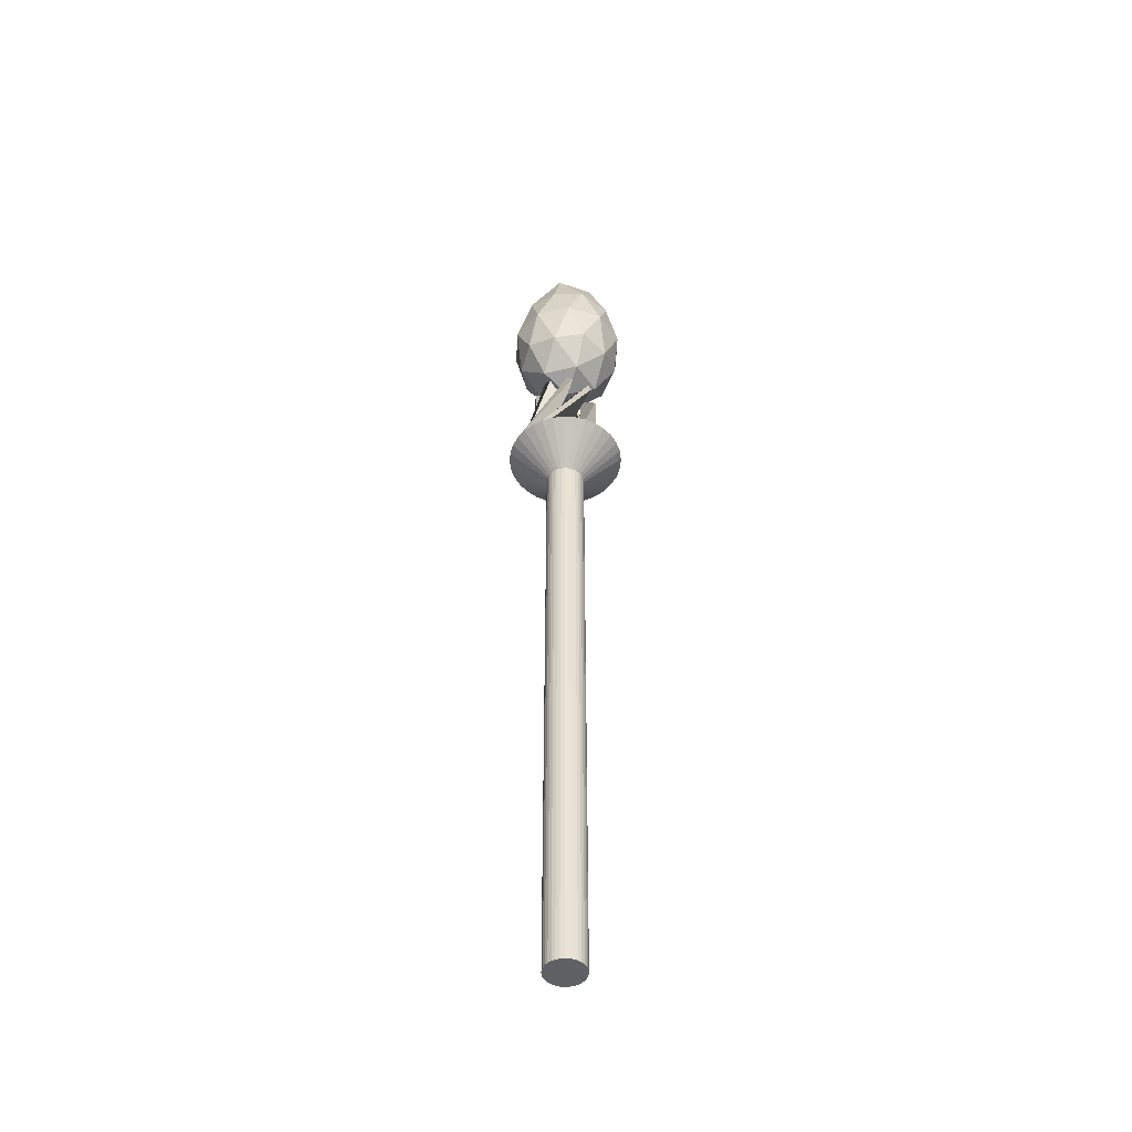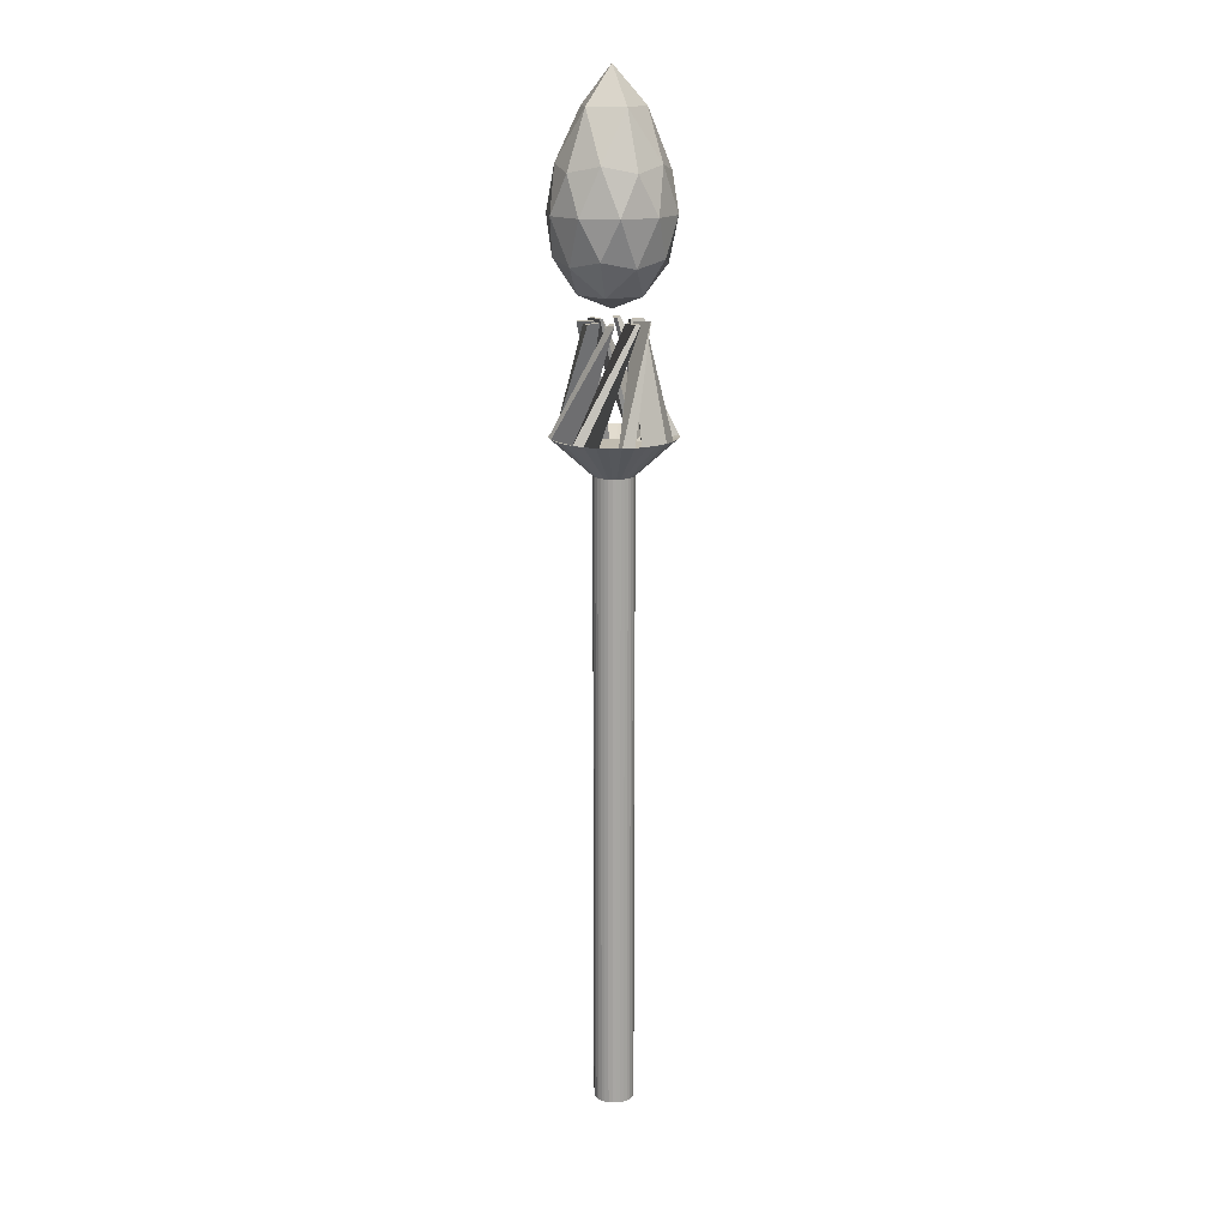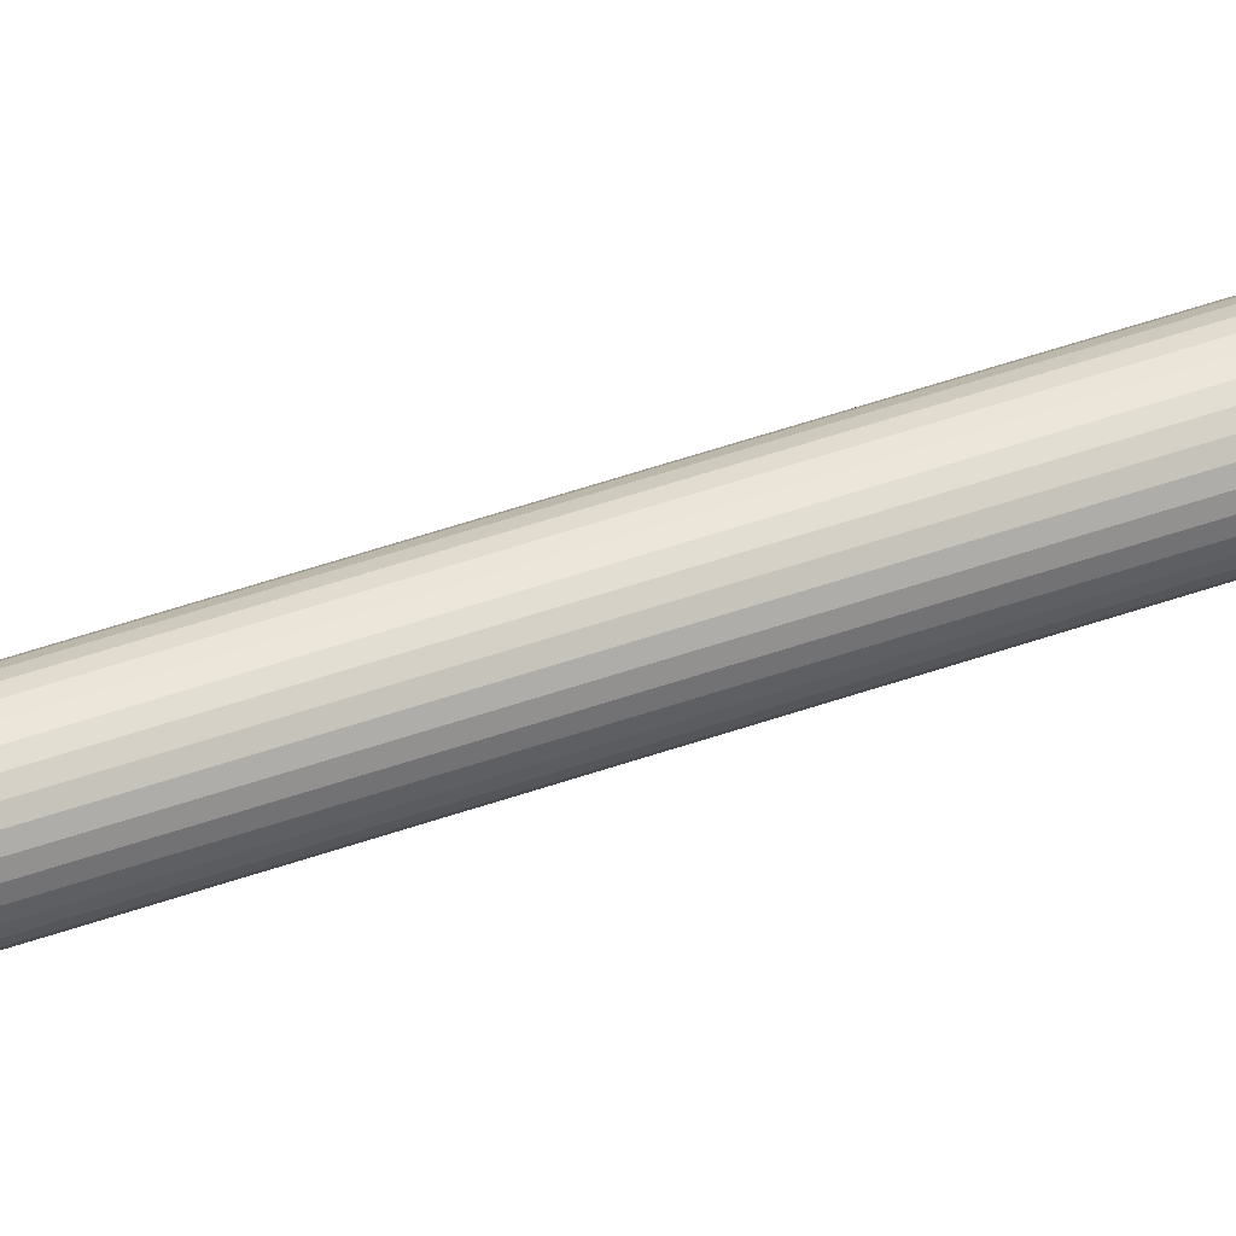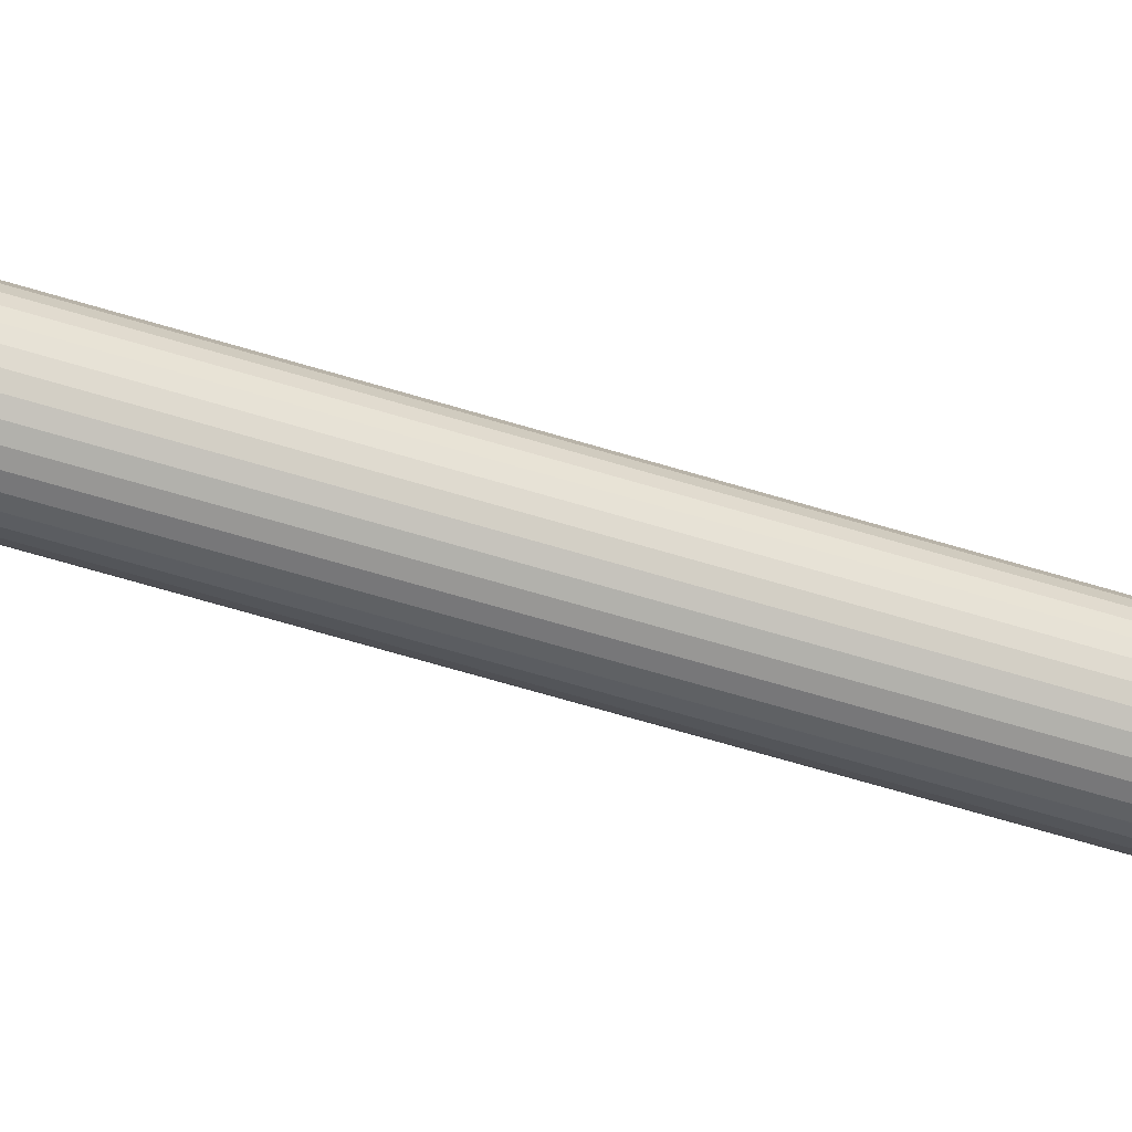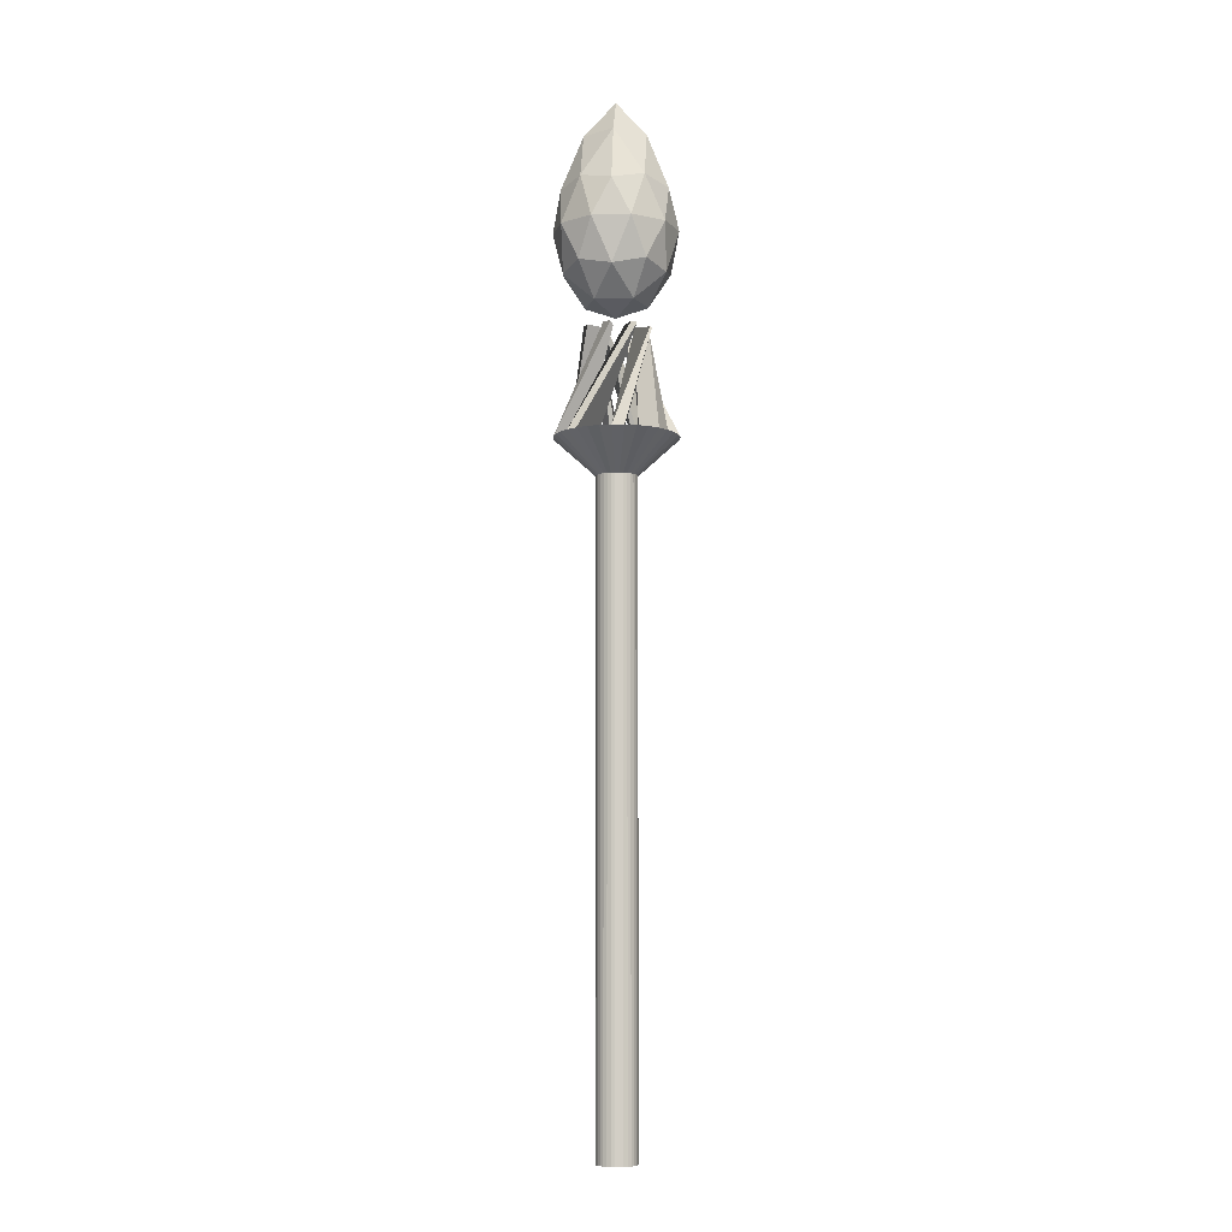
<metadata>
{"format":"obj","ext":"obj","renderer":"f3d","projection":"perspective","resolution":1024,"background":"white","views":[{"elev":-47.8,"azim":-110.9,"up":"+Y"},{"elev":15.9,"azim":-7.1,"up":"+Y"},{"elev":53.0,"azim":-110.4,"up":"+Z"},{"elev":-51.8,"azim":70.6,"up":"+Z"},{"elev":-7.4,"azim":94.5,"up":"+Y"}]}
</metadata>
<code>
o Icosphere
v -0.002129 1.156 0.001133
v -0.05284 1.049 -0.03601
v 0.01724 1.049 -0.05897
v 0.06055 1.049 0.001133
v 0.01724 1.049 0.06124
v -0.05284 1.049 0.03828
v -0.0215 0.9615 -0.05897
v 0.04858 0.9615 -0.03601
v 0.04858 0.9615 0.03828
v -0.0215 0.9615 0.06124
v -0.06481 0.9615 0.001133
v -0.002129 0.9074 0.001133
v 0.009256 1.114 -0.03419
v -0.03194 1.114 -0.0207
v -0.02055 1.057 -0.05603
v -0.06174 1.057 0.001133
v -0.03194 1.114 0.02297
v 0.03472 1.114 0.001133
v 0.0461 1.057 -0.0342
v 0.009256 1.114 0.03646
v 0.0461 1.057 0.03646
v -0.02055 1.057 0.05829
v -0.06878 1.005 -0.0207
v -0.06878 1.005 0.02297
v -0.002129 1.005 -0.06952
v -0.04332 1.005 -0.05603
v 0.06452 1.005 -0.0207
v 0.03906 1.005 -0.05603
v 0.03906 1.005 0.0583
v 0.06452 1.005 0.02297
v -0.04332 1.005 0.0583
v -0.002129 1.005 0.07179
v -0.05036 0.9539 -0.0342
v 0.01629 0.9539 -0.05603
v 0.05749 0.9539 0.001133
v 0.01629 0.9539 0.05829
v -0.05036 0.9539 0.03646
v -0.01351 0.922 -0.03419
v -0.03897 0.922 0.001133
v 0.02768 0.922 -0.0207
v 0.02768 0.922 0.02297
v -0.01351 0.922 0.03646
f 1 14 13
f 2 14 16
f 1 13 18
f 1 18 20
f 1 20 17
f 2 16 23
f 3 15 25
f 4 19 27
f 5 21 29
f 6 22 31
f 2 23 26
f 3 25 28
f 4 27 30
f 5 29 32
f 6 31 24
f 7 33 38
f 8 34 40
f 9 35 41
f 10 36 42
f 11 37 39
f 39 42 12
f 39 37 42
f 37 10 42
f 42 41 12
f 42 36 41
f 36 9 41
f 41 40 12
f 41 35 40
f 35 8 40
f 40 38 12
f 40 34 38
f 34 7 38
f 38 39 12
f 38 33 39
f 33 11 39
f 24 37 11
f 24 31 37
f 31 10 37
f 32 36 10
f 32 29 36
f 29 9 36
f 30 35 9
f 30 27 35
f 27 8 35
f 28 34 8
f 28 25 34
f 25 7 34
f 26 33 7
f 26 23 33
f 23 11 33
f 31 32 10
f 31 22 32
f 22 5 32
f 29 30 9
f 29 21 30
f 21 4 30
f 27 28 8
f 27 19 28
f 19 3 28
f 25 26 7
f 25 15 26
f 15 2 26
f 23 24 11
f 23 16 24
f 16 6 24
f 17 22 6
f 17 20 22
f 20 5 22
f 20 21 5
f 20 18 21
f 18 4 21
f 18 19 4
f 18 13 19
f 13 3 19
f 16 17 6
f 16 14 17
f 14 1 17
f 13 15 3
f 13 14 15
f 14 2 15
o Cylinder
v -0 0.7295 0.02302
v -0 -0.005419 0.02302
v -0.00449 0.7295 0.02257
v -0.00449 -0.005419 0.02257
v -0.008808 0.7295 0.02126
v -0.008808 -0.005419 0.02126
v -0.01279 0.7295 0.01914
v -0.01279 -0.005419 0.01914
v -0.01628 0.7295 0.01628
v -0.01628 -0.005419 0.01628
v -0.01914 0.7295 0.01279
v -0.01914 -0.005419 0.01279
v -0.02126 0.7295 0.008808
v -0.02126 -0.005419 0.008808
v -0.02257 0.7295 0.00449
v -0.02257 -0.005419 0.00449
v -0.02302 0.7295 0
v -0.02302 -0.005419 0
v -0.02257 0.7295 -0.00449
v -0.02257 -0.005419 -0.00449
v -0.02126 0.7295 -0.008808
v -0.02126 -0.005419 -0.008808
v -0.01914 0.7295 -0.01279
v -0.01914 -0.005419 -0.01279
v -0.01628 0.7295 -0.01628
v -0.01628 -0.005419 -0.01628
v -0.01279 0.7295 -0.01914
v -0.01279 -0.005419 -0.01914
v -0.008808 0.7295 -0.02126
v -0.008808 -0.005419 -0.02126
v -0.00449 0.7295 -0.02257
v -0.00449 -0.005419 -0.02257
v 0 0.7295 -0.02302
v 0 -0.005419 -0.02302
v 0.00449 0.7295 -0.02257
v 0.00449 -0.005419 -0.02257
v 0.008808 0.7295 -0.02126
v 0.008808 -0.005419 -0.02126
v 0.01279 0.7295 -0.01914
v 0.01279 -0.005419 -0.01914
v 0.01628 0.7295 -0.01628
v 0.01628 -0.005419 -0.01628
v 0.01914 0.7295 -0.01279
v 0.01914 -0.005419 -0.01279
v 0.02126 0.7295 -0.008808
v 0.02126 -0.005419 -0.008808
v 0.02257 0.7295 -0.00449
v 0.02257 -0.005419 -0.00449
v 0.02302 0.7295 0
v 0.02302 -0.005419 0
v 0.02257 0.7295 0.00449
v 0.02257 -0.005419 0.00449
v 0.02126 0.7295 0.008808
v 0.02126 -0.005419 0.008808
v 0.01914 0.7295 0.01279
v 0.01914 -0.005419 0.01279
v 0.01628 0.7295 0.01628
v 0.01628 -0.005419 0.01628
v 0.01279 0.7295 0.01914
v 0.01279 -0.005419 0.01914
v 0.008808 0.7295 0.02126
v 0.008808 -0.005419 0.02126
v 0.00449 0.7295 0.02257
v 0.00449 -0.005419 0.02257
v -0 0.7612 0.03764
v -0.007343 0.7612 0.03692
v -0.0144 0.7612 0.03478
v -0.02091 0.7612 0.0313
v -0.02662 0.7612 0.02662
v -0.0313 0.7612 0.02091
v -0.03478 0.7612 0.0144
v -0.03692 0.7612 0.007343
v -0.03764 0.7612 -0
v -0.03692 0.7612 -0.007343
v -0.03478 0.7612 -0.0144
v -0.0313 0.7612 -0.02091
v -0.02662 0.7612 -0.02662
v -0.02091 0.7612 -0.0313
v -0.0144 0.7612 -0.03478
v -0.007343 0.7612 -0.03692
v -0 0.7612 -0.03764
v 0.007343 0.7612 -0.03692
v 0.0144 0.7612 -0.03478
v 0.02091 0.7612 -0.0313
v 0.02662 0.7612 -0.02662
v 0.0313 0.7612 -0.02091
v 0.03478 0.7612 -0.0144
v 0.03692 0.7612 -0.007343
v 0.03764 0.7612 0
v 0.03692 0.7612 0.007343
v 0.03478 0.7612 0.0144
v 0.0313 0.7612 0.02091
v 0.02662 0.7612 0.02662
v 0.02091 0.7612 0.0313
v 0.0144 0.7612 0.03478
v 0.007343 0.7612 0.03692
v -0 0.7721 0.06998
v -0.01365 0.7721 0.06864
v -0.02678 0.7721 0.06466
v -0.03888 0.7721 0.05819
v -0.04949 0.7721 0.04949
v -0.05819 0.7721 0.03888
v -0.06466 0.7721 0.02678
v -0.06864 0.7721 0.01365
v -0.06998 0.7721 -0
v -0.06864 0.7721 -0.01365
v -0.06466 0.7721 -0.02678
v -0.05819 0.7721 -0.03888
v -0.04949 0.7721 -0.04949
v -0.03888 0.7721 -0.05819
v -0.02678 0.7721 -0.06466
v -0.01365 0.7721 -0.06864
v -0 0.7721 -0.06998
v 0.01365 0.7721 -0.06864
v 0.02678 0.7721 -0.06466
v 0.03888 0.7721 -0.05819
v 0.04949 0.7721 -0.04949
v 0.05819 0.7721 -0.03888
v 0.06466 0.7721 -0.02678
v 0.06864 0.7721 -0.01365
v 0.06998 0.7721 0
v 0.06864 0.7721 0.01365
v 0.06466 0.7721 0.02678
v 0.05819 0.7721 0.03888
v 0.04949 0.7721 0.04949
v 0.03888 0.7721 0.05819
v 0.02678 0.7721 0.06466
v 0.01365 0.7721 0.06864
v 0.02465 0.8942 0.0305
v 0.01823 0.8942 0.03472
v -0.004134 0.8942 0.03899
v -0.01166 0.8942 0.03744
v -0.0305 0.8942 0.02465
v -0.03472 0.8942 0.01823
v -0.03899 0.8942 -0.004134
v -0.03744 0.8942 -0.01166
v -0.02465 0.8942 -0.0305
v -0.01823 0.8942 -0.03472
v 0.004134 0.8942 -0.03899
v 0.01166 0.8942 -0.03744
v 0.0305 0.8942 -0.02465
v 0.03472 0.8942 -0.01823
v 0.03899 0.8942 0.004134
v 0.03744 0.8942 0.01166
v 0.01326 0.8942 0.0164
v 0.009803 0.8942 0.01867
v -0.002224 0.8942 0.02097
v -0.006273 0.8942 0.02014
v -0.0164 0.8942 0.01326
v -0.01867 0.8942 0.009803
v -0.02097 0.8942 -0.002224
v -0.02014 0.8942 -0.006273
v -0.01326 0.8942 -0.0164
v -0.009803 0.8942 -0.01867
v 0.002224 0.8942 -0.02097
v 0.006272 0.8942 -0.02014
v 0.0164 0.8942 -0.01326
v 0.01867 0.8942 -0.009803
v 0.02097 0.8942 0.002224
v 0.02014 0.8942 0.006273
f 43 44 46 45
f 45 46 48 47
f 47 48 50 49
f 49 50 52 51
f 51 52 54 53
f 53 54 56 55
f 55 56 58 57
f 57 58 60 59
f 59 60 62 61
f 61 62 64 63
f 63 64 66 65
f 65 66 68 67
f 67 68 70 69
f 69 70 72 71
f 71 72 74 73
f 73 74 76 75
f 75 76 78 77
f 77 78 80 79
f 79 80 82 81
f 81 82 84 83
f 83 84 86 85
f 85 86 88 87
f 87 88 90 89
f 89 90 92 91
f 91 92 94 93
f 93 94 96 95
f 95 96 98 97
f 97 98 100 99
f 99 100 102 101
f 101 102 104 103
f 46 44 106 104 102 100 98 96 94 92 90 88 86 84 82 80 78 76 74 72 70 68 66 64 62 60 58 56 54 52 50 48
f 103 104 106 105
f 105 106 44 43
f 61 63 149 148
f 107 108 109 110 111 112 113 114 115 116 117 118 119 120 121 122 123 124 125 126 127 128 129 130 131 132 133 134 135 136 137 138
f 79 81 158 157
f 97 99 167 166
f 53 55 145 144
f 71 73 154 153
f 89 91 163 162
f 45 47 141 140
f 63 65 150 149
f 81 83 159 158
f 99 101 168 167
f 55 57 146 145
f 73 75 155 154
f 91 93 164 163
f 47 49 142 141
f 65 67 151 150
f 83 85 160 159
f 101 103 169 168
f 57 59 147 146
f 75 77 156 155
f 93 95 165 164
f 49 51 143 142
f 67 69 152 151
f 85 87 161 160
f 103 105 170 169
f 59 61 148 147
f 77 79 157 156
f 95 97 166 165
f 51 53 144 143
f 69 71 153 152
f 87 89 162 161
f 43 45 140 139
f 105 43 139 170
f 108 107 139 140
f 109 108 140 141
f 110 109 141 142
f 107 138 201 202
f 112 111 143 144
f 113 112 144 145
f 114 113 145 146
f 151 119 192 176
f 116 115 147 148
f 117 116 148 149
f 118 117 149 150
f 166 167 184 183
f 120 119 151 152
f 121 120 152 153
f 122 121 153 154
f 111 110 187 188
f 124 123 155 156
f 125 124 156 157
f 126 125 157 158
f 118 150 175 191
f 128 127 159 160
f 129 128 160 161
f 130 129 161 162
f 163 131 198 182
f 132 131 163 164
f 133 132 164 165
f 134 133 165 166
f 123 122 193 194
f 136 135 167 168
f 137 136 168 169
f 138 137 169 170
f 130 162 181 197
f 188 187 171 172
f 190 189 173 174
f 192 191 175 176
f 194 193 177 178
f 196 195 179 180
f 198 197 181 182
f 200 199 183 184
f 202 201 185 186
f 154 155 178 177
f 134 166 183 199
f 127 126 195 196
f 142 143 172 171
f 139 107 202 186
f 167 135 200 184
f 122 154 177 193
f 115 114 189 190
f 170 139 186 185
f 155 123 194 178
f 110 142 171 187
f 158 159 180 179
f 143 111 188 172
f 138 170 185 201
f 131 130 197 198
f 146 147 174 173
f 126 158 179 195
f 119 118 191 192
f 159 127 196 180
f 114 146 173 189
f 162 163 182 181
f 147 115 190 174
f 135 134 199 200
f 150 151 176 175

</code>
